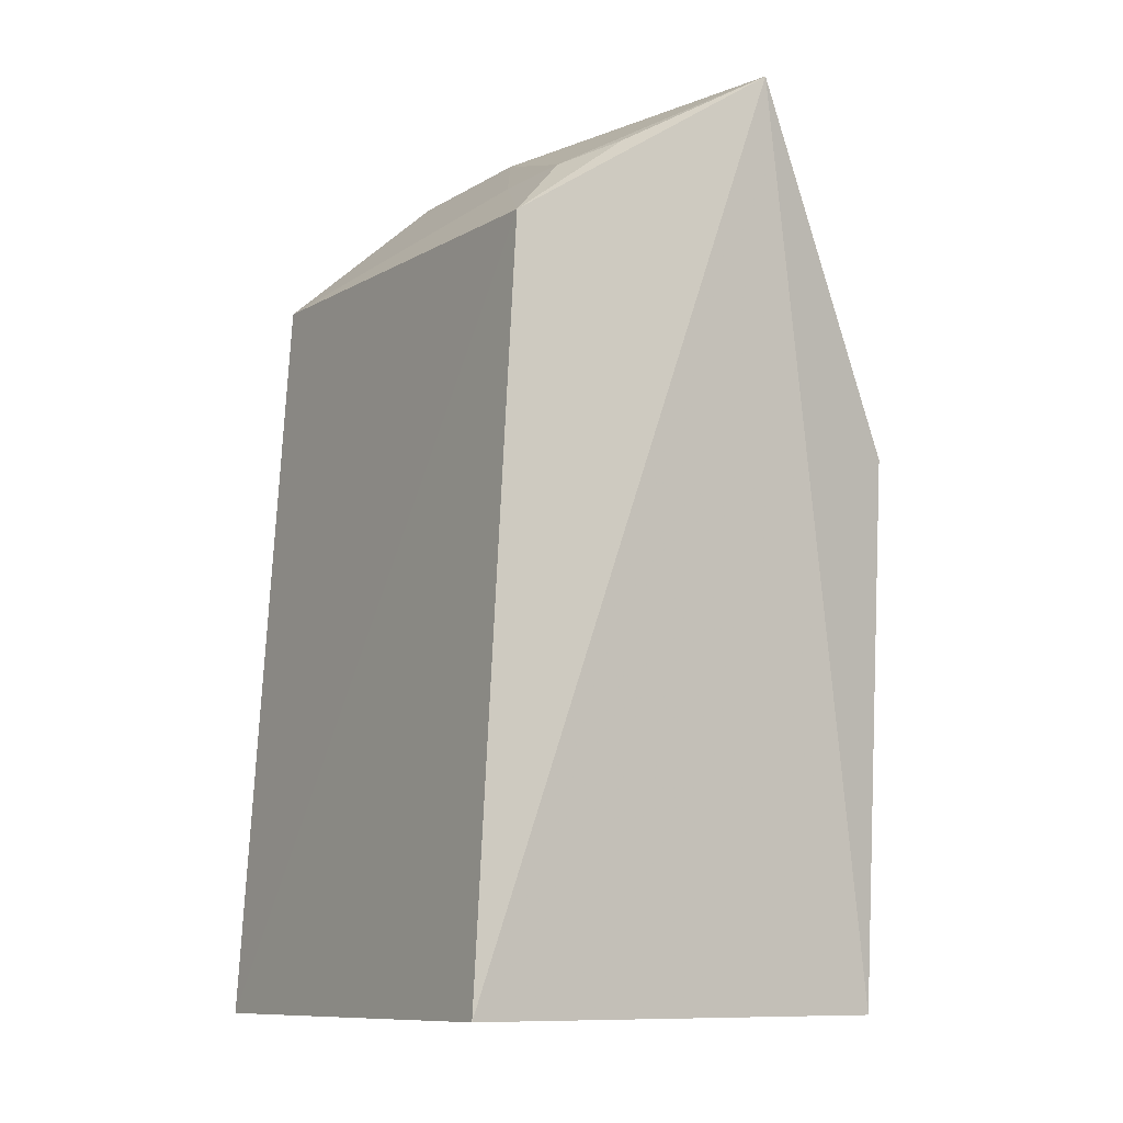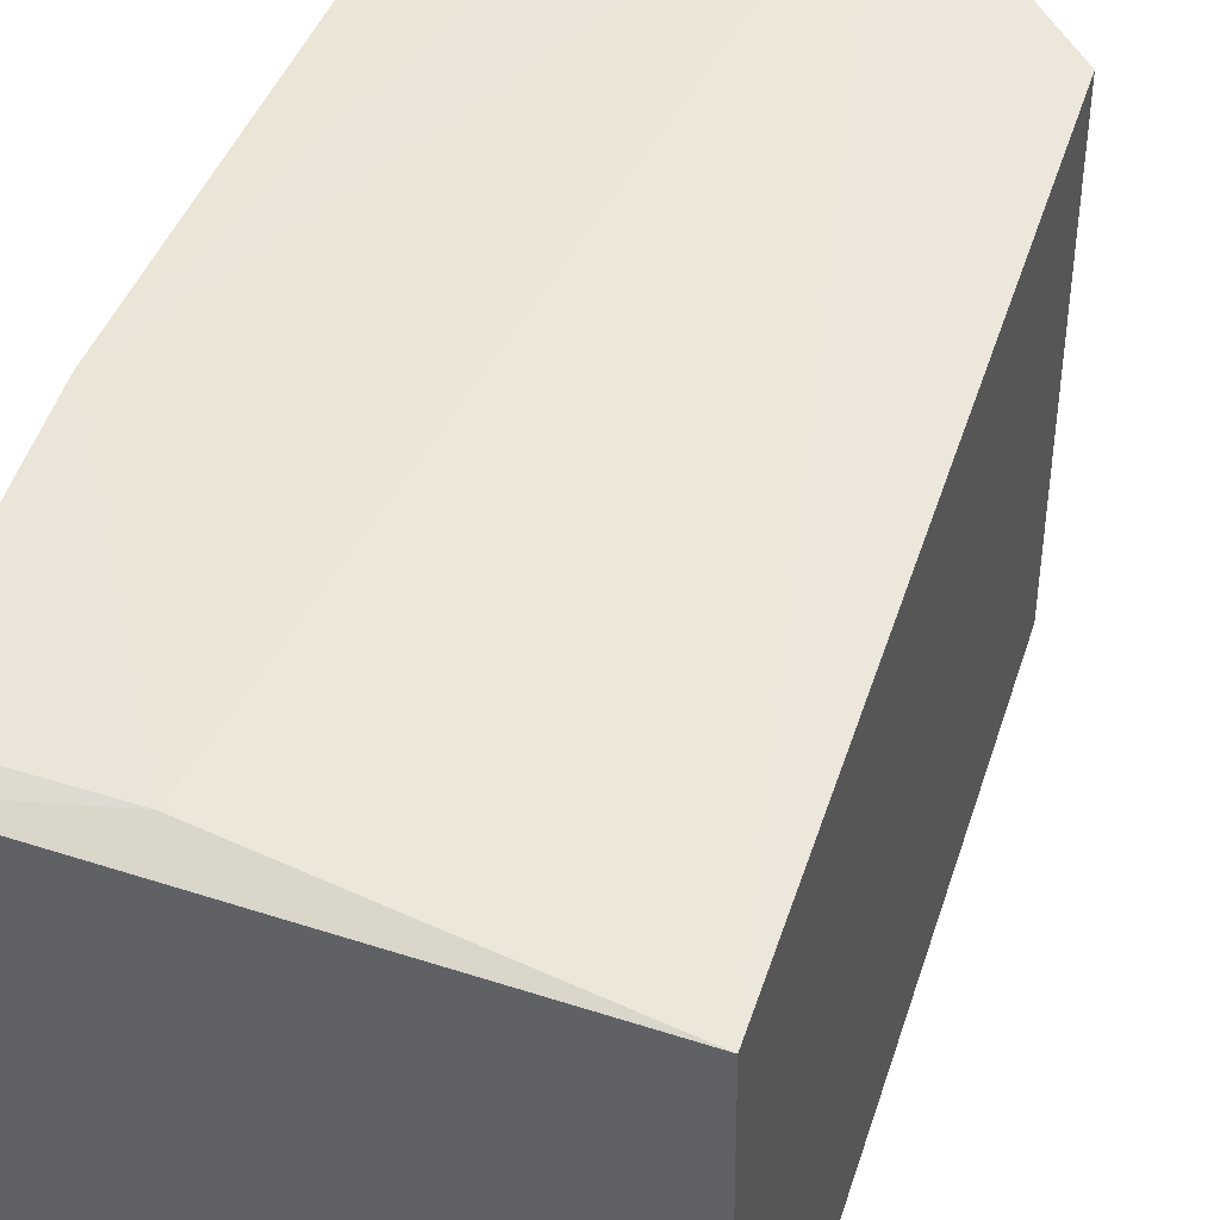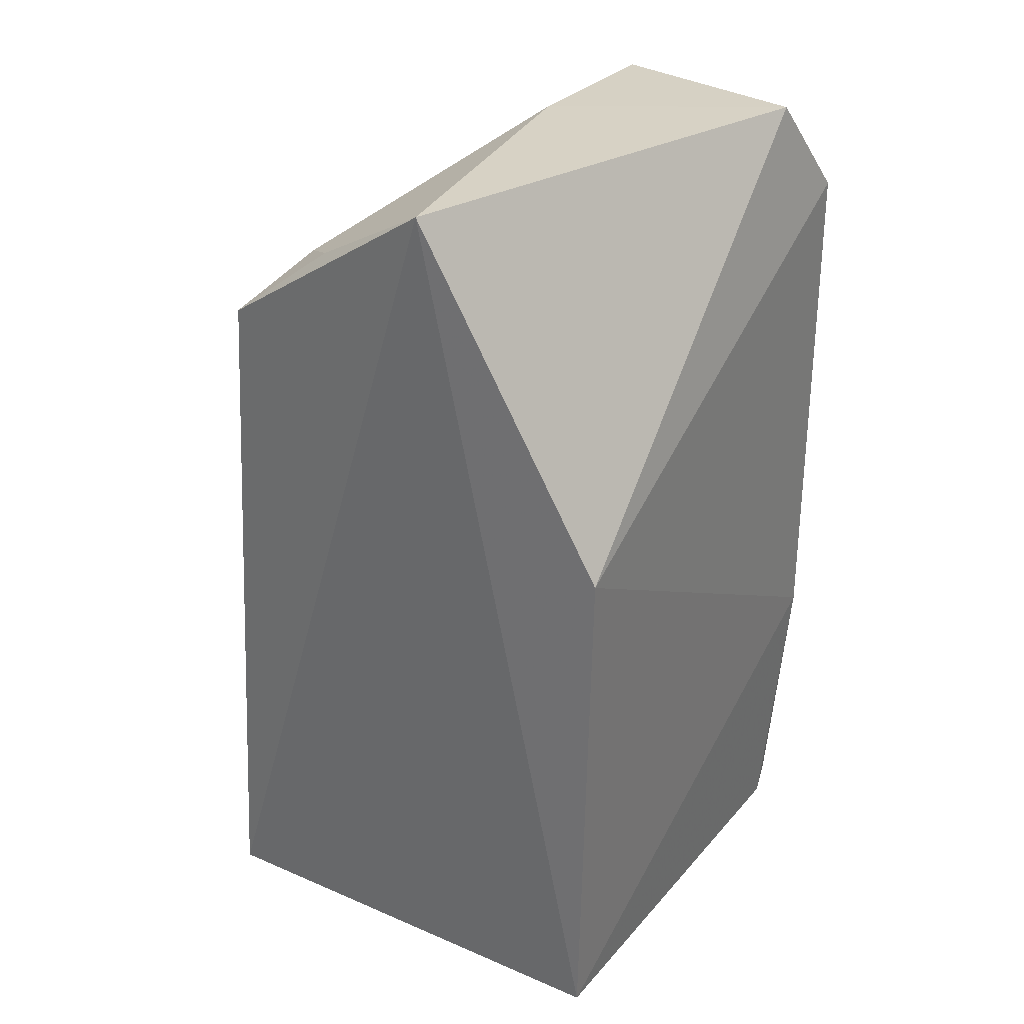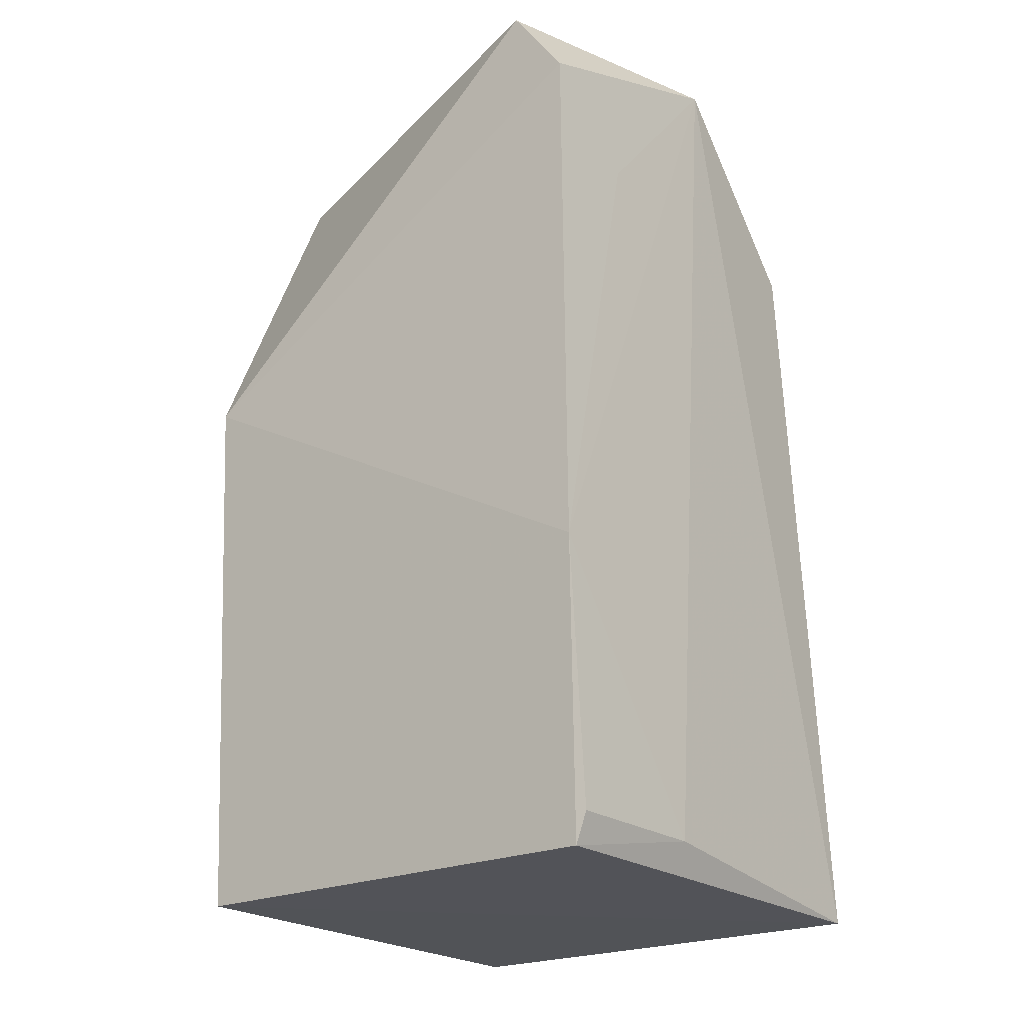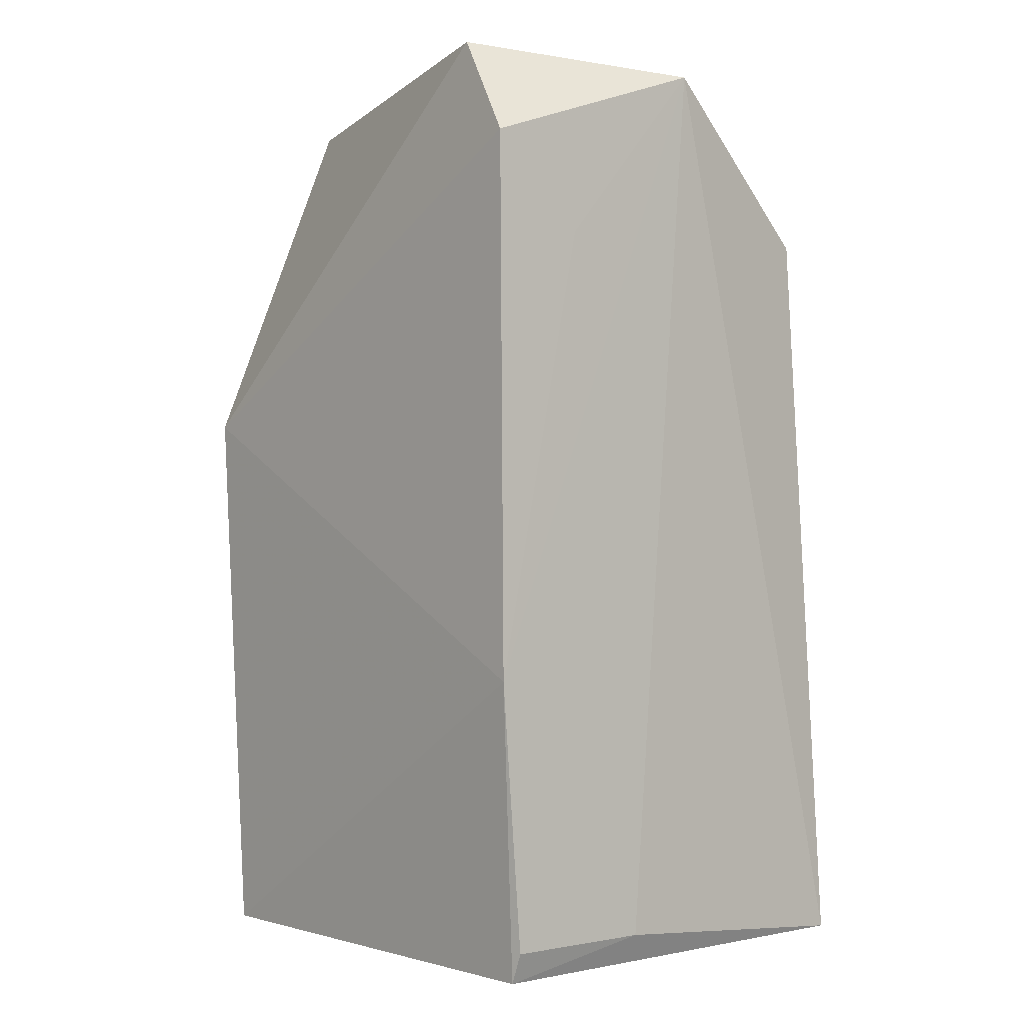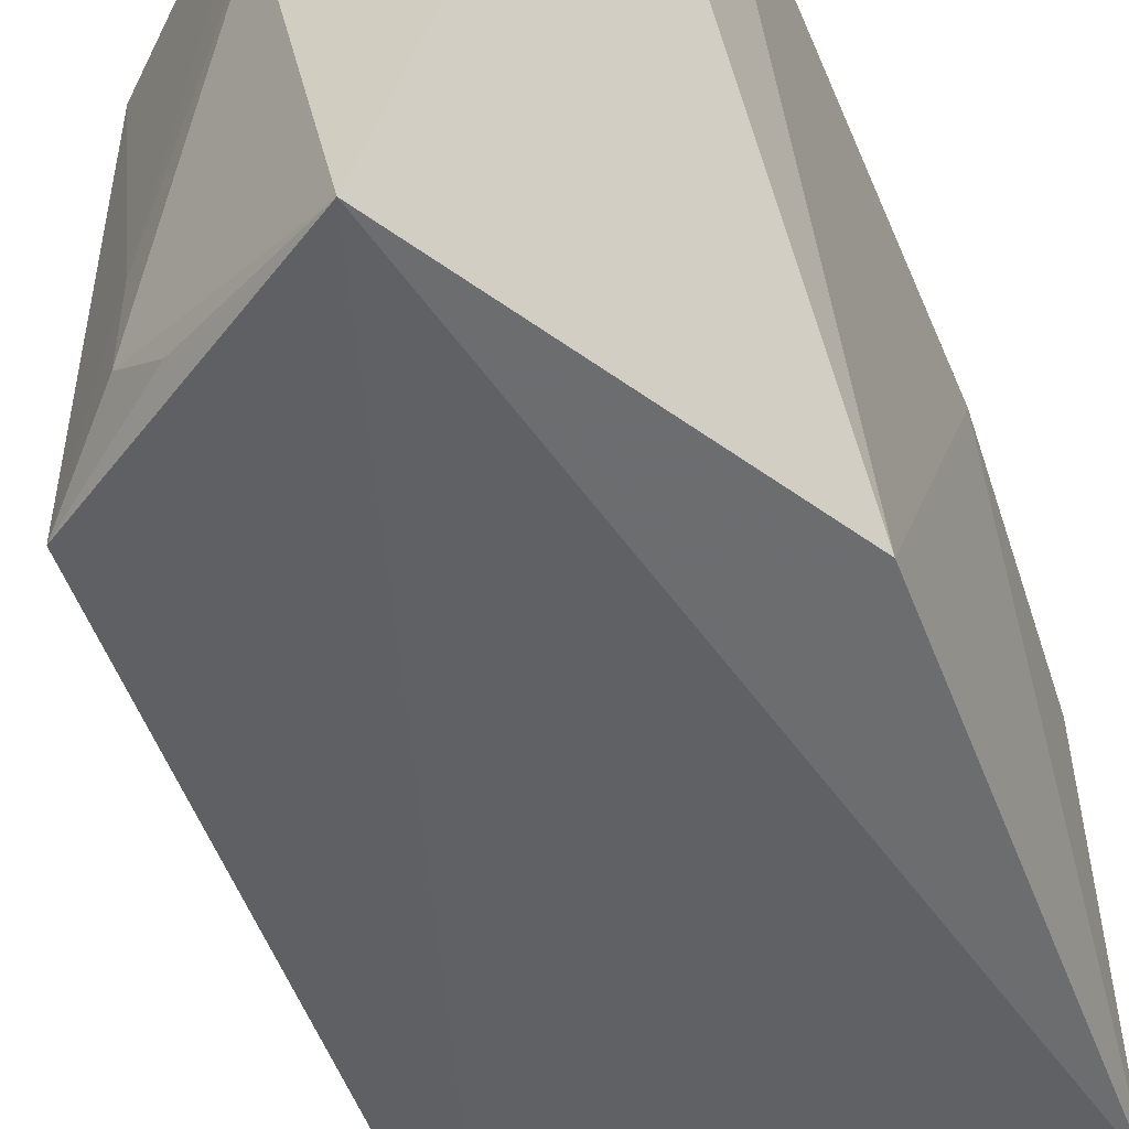
<metadata>
{"format":"obj","ext":"obj","renderer":"f3d","projection":"perspective","resolution":1024,"background":"white","views":[{"elev":-9.3,"azim":-34.0,"up":"+Z"},{"elev":46.4,"azim":-159.1,"up":"+Y"},{"elev":29.8,"azim":32.9,"up":"+Z"},{"elev":-23.2,"azim":128.8,"up":"+Z"},{"elev":-1.3,"azim":138.8,"up":"+Z"},{"elev":-51.5,"azim":22.6,"up":"+Y"}]}
</metadata>
<code>
v 0.07499 0.05311 0.06279
v 0.07635 0.02601 0.03831
v 0.07474 0.05744 0.000906
v 0.04439 0.05765 0.001029
v 0.04719 0.02639 0.05077
v 0.0442 0.02624 0.001592
v 0.05969 0.05846 0.06187
v 0.07637 0.05811 0.05599
v 0.06467 0.02332 0.0623
v 0.0751 0.02694 0.001255
v 0.06459 0.05844 0.002941
v 0.04748 0.05716 0.05128
v 0.07627 0.05833 0.02045
v 0.05198 0.02904 0.05537
v 0.05966 0.04668 0.06193
v 0.07475 0.05823 0.002936
v 0.07 0.05833 0.05
v 0.05514 0.02627 0.05682
v 0.05196 0.03494 0.05541
f 6 5 4
f 8 1 2
f 8 7 1
f 9 2 1
f 9 5 6
f 10 9 6
f 10 2 9
f 10 6 4
f 10 4 3
f 11 3 4
f 11 4 7
f 12 7 4
f 12 4 5
f 13 8 2
f 13 11 7
f 13 10 3
f 13 2 10
f 15 9 1
f 15 1 7
f 15 14 9
f 16 13 3
f 16 3 11
f 16 11 13
f 17 13 7
f 17 7 8
f 17 8 13
f 18 14 5
f 18 5 9
f 18 9 14
f 19 12 5
f 19 5 14
f 19 14 15
f 19 15 7
f 19 7 12

</code>
